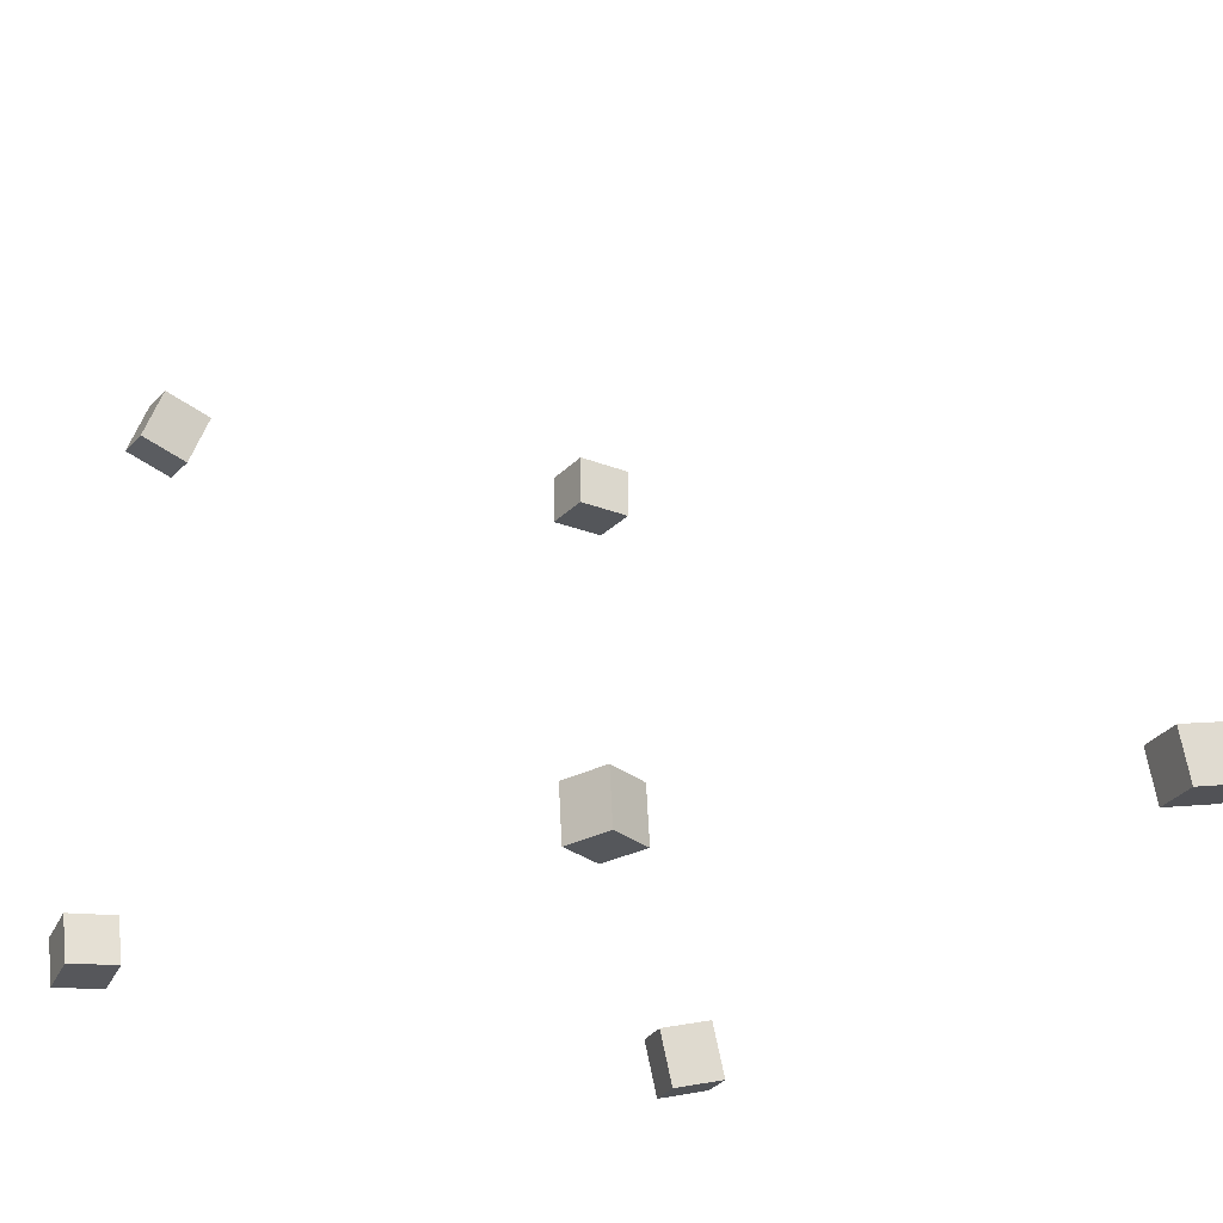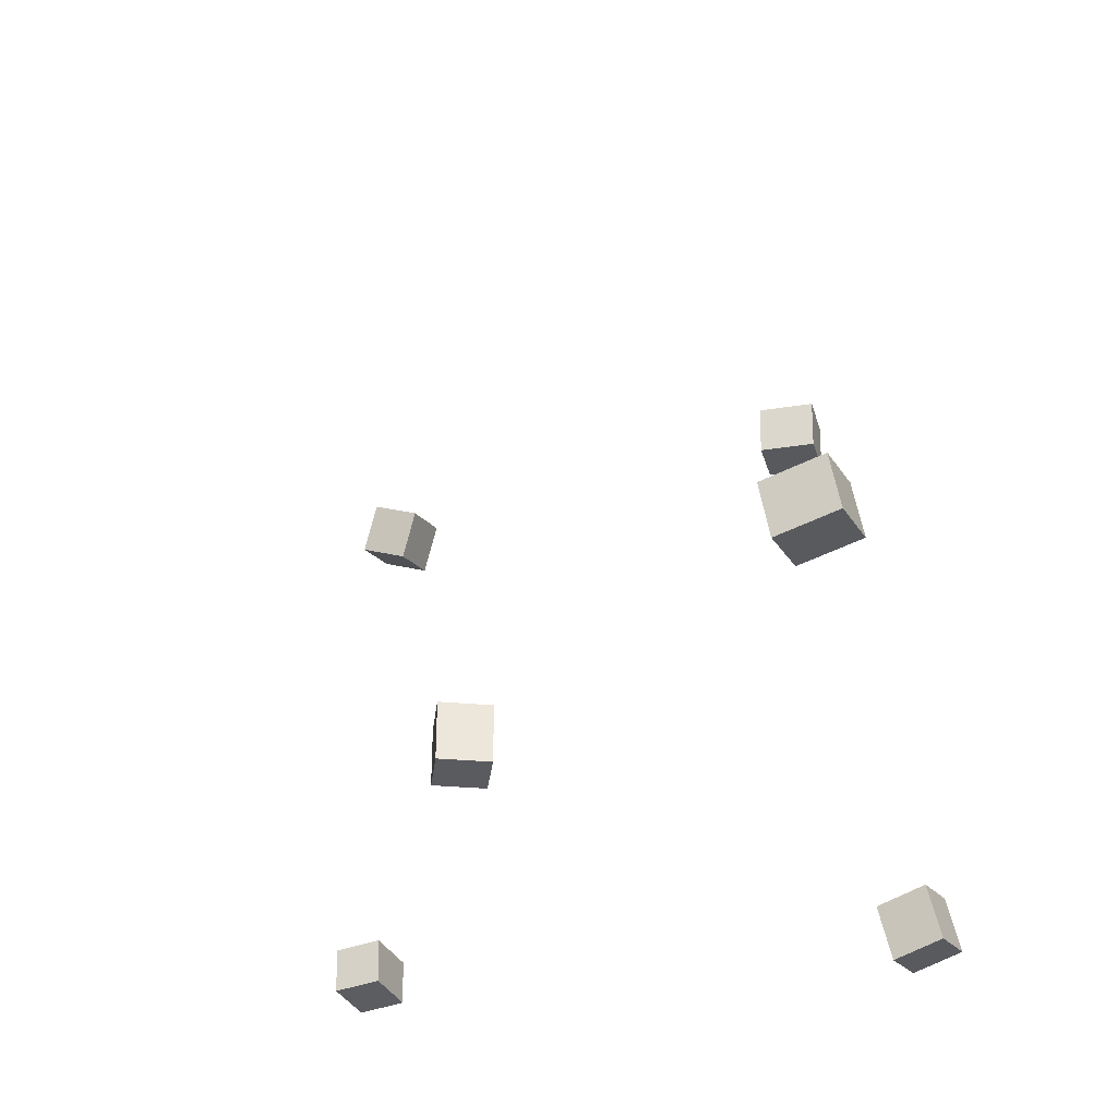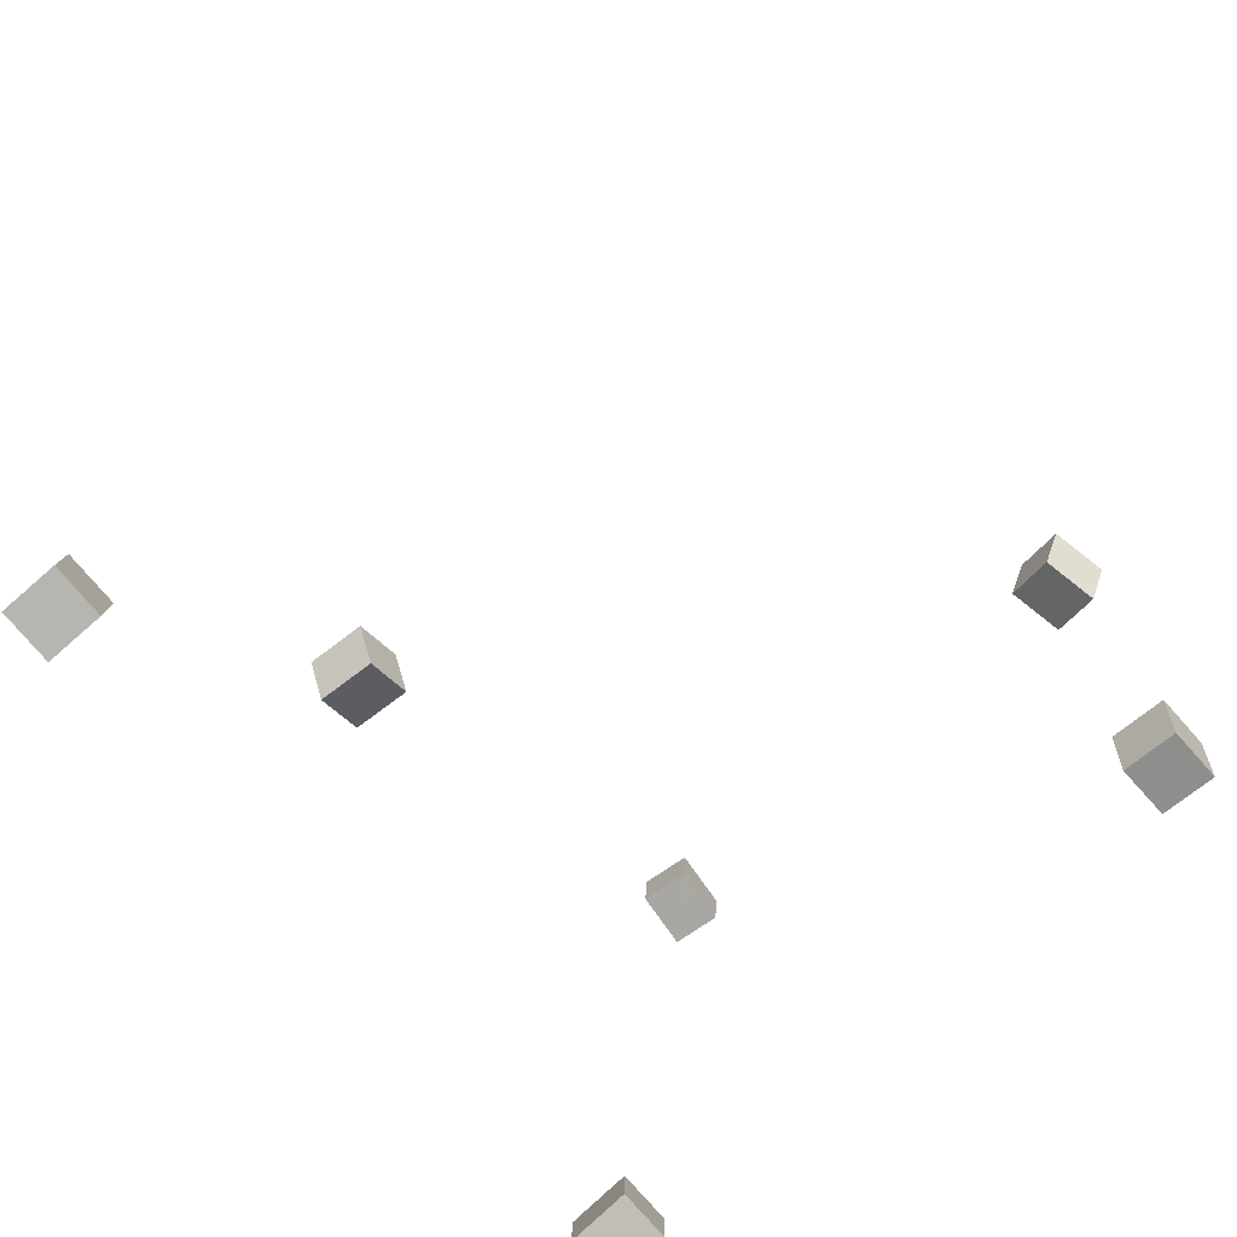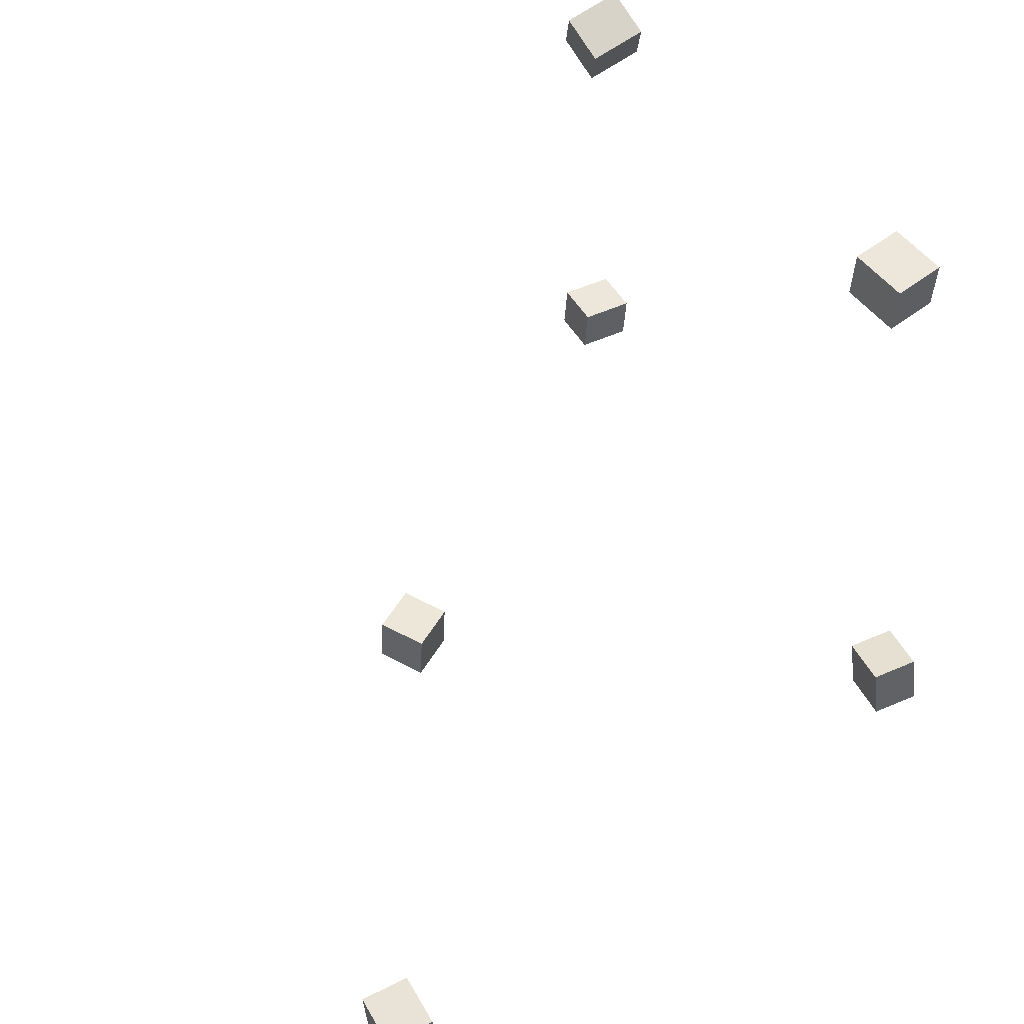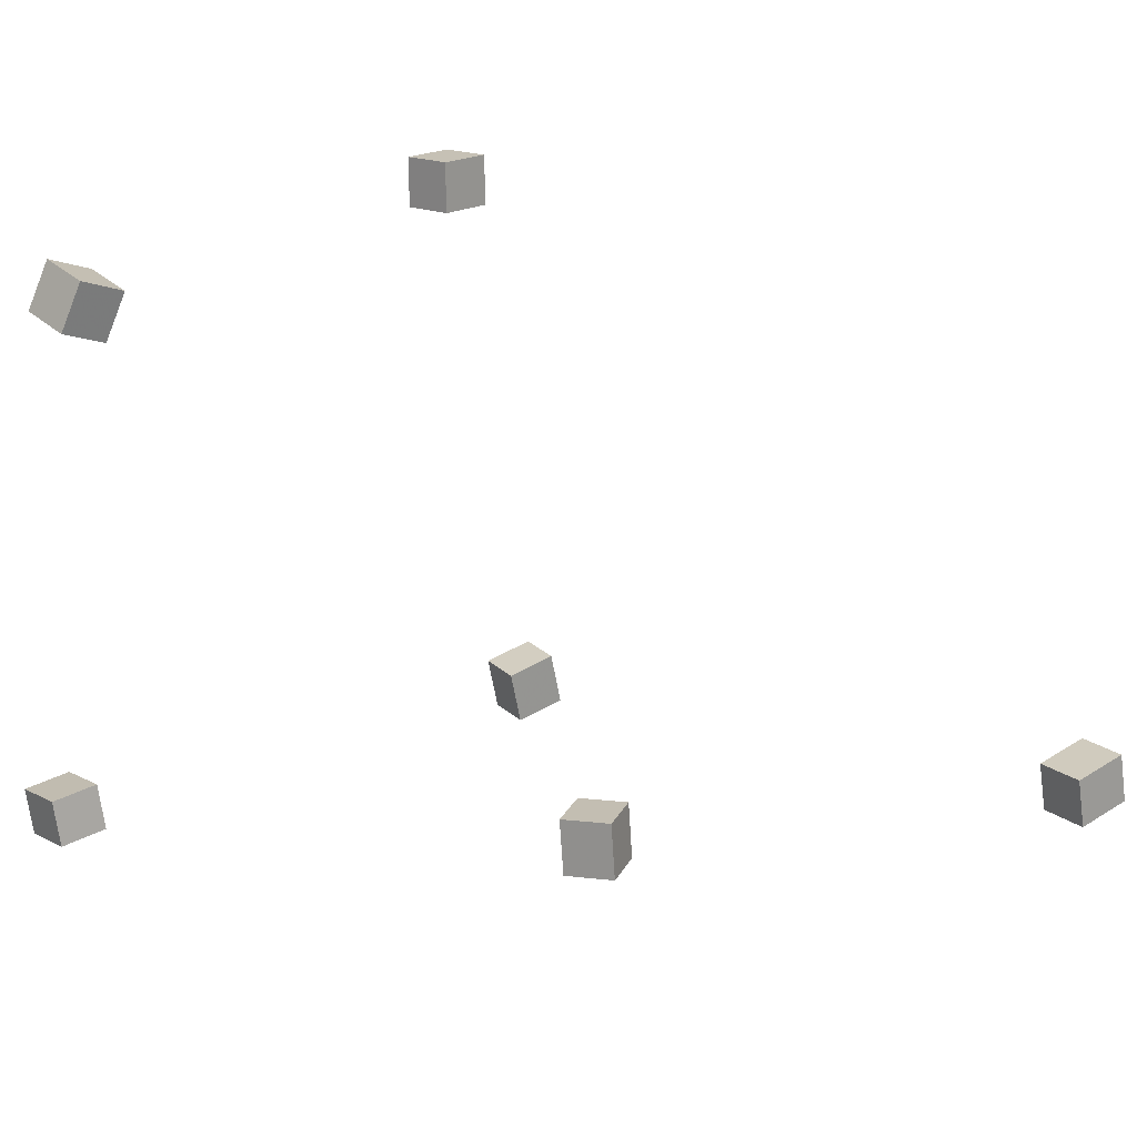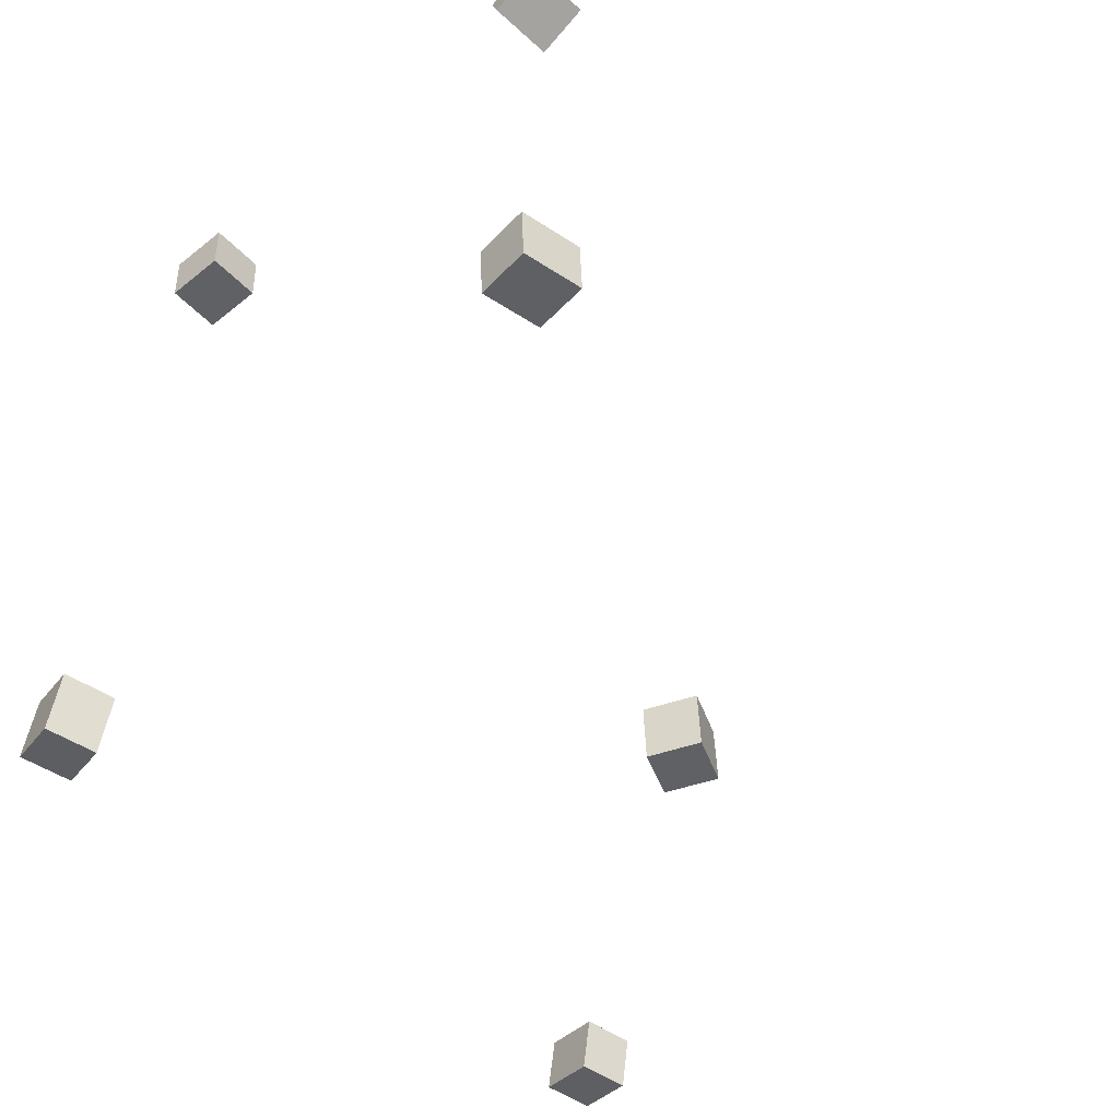
<metadata>
{"format":"obj","ext":"obj","renderer":"f3d","projection":"perspective","resolution":1024,"background":"white","views":[{"elev":-24.2,"azim":58.3,"up":"+Y"},{"elev":-28.8,"azim":105.5,"up":"+Y"},{"elev":-65.7,"azim":132.1,"up":"+Z"},{"elev":55.4,"azim":141.6,"up":"+Y"},{"elev":20.0,"azim":41.9,"up":"+Y"},{"elev":-50.7,"azim":-48.1,"up":"+Y"}]}
</metadata>
<code>
v -0.3715 0.1219 0.2151
v -0.3741 0.1378 0.2587
v -0.3616 0.1656 0.1998
v -0.3642 0.1815 0.2433
v -0.3198 0.1125 0.2217
v -0.3224 0.1284 0.2652
v -0.3099 0.1562 0.2063
v -0.3126 0.1721 0.2498
f 1.0 7.0 5.0
f 1.0 3.0 7.0
f 1.0 4.0 3.0
f 1.0 2.0 4.0
f 3.0 8.0 7.0
f 3.0 4.0 8.0
f 5.0 7.0 8.0
f 5.0 8.0 6.0
f 1.0 5.0 6.0
f 1.0 6.0 2.0
f 2.0 6.0 8.0
f 2.0 8.0 4.0
v -0.3282 -0.3679 -0.3197
v -0.341 -0.3792 -0.2726
v -0.3295 -0.3154 -0.3074
v -0.3424 -0.3266 -0.2604
v -0.2851 -0.3695 -0.3083
v -0.2979 -0.3808 -0.2612
v -0.2864 -0.3169 -0.296
v -0.2993 -0.3282 -0.249
f 9.0 15.0 13.0
f 9.0 11.0 15.0
f 9.0 12.0 11.0
f 9.0 10.0 12.0
f 11.0 16.0 15.0
f 11.0 12.0 16.0
f 13.0 15.0 16.0
f 13.0 16.0 14.0
f 9.0 13.0 14.0
f 9.0 14.0 10.0
f 10.0 14.0 16.0
f 10.0 16.0 12.0
v -0.2965 0.1641 -0.2158
v -0.2959 0.1647 -0.1629
v -0.3445 0.1631 -0.2153
v -0.3439 0.1637 -0.1623
v -0.2975 0.2116 -0.2164
v -0.2969 0.2122 -0.1634
v -0.3455 0.2106 -0.2158
v -0.3449 0.2112 -0.1629
f 17.0 23.0 21.0
f 17.0 19.0 23.0
f 17.0 20.0 19.0
f 17.0 18.0 20.0
f 19.0 24.0 23.0
f 19.0 20.0 24.0
f 21.0 23.0 24.0
f 21.0 24.0 22.0
f 17.0 21.0 22.0
f 17.0 22.0 18.0
f 18.0 22.0 24.0
f 18.0 24.0 20.0
v -0.3915 -0.3443 0.2317
v -0.3982 -0.348 0.2766
v -0.397 -0.3011 0.2345
v -0.4037 -0.3049 0.2794
v -0.3407 -0.3384 0.2397
v -0.3474 -0.3421 0.2847
v -0.3462 -0.2952 0.2425
v -0.3529 -0.299 0.2875
f 25.0 31.0 29.0
f 25.0 27.0 31.0
f 25.0 28.0 27.0
f 25.0 26.0 28.0
f 27.0 32.0 31.0
f 27.0 28.0 32.0
f 29.0 31.0 32.0
f 29.0 32.0 30.0
f 25.0 29.0 30.0
f 25.0 30.0 26.0
f 26.0 30.0 32.0
f 26.0 32.0 28.0
v 0.3573 -0.2455 -0.3265
v 0.3592 -0.2923 -0.3352
v 0.3128 -0.2457 -0.335
v 0.3146 -0.2925 -0.3436
v 0.3475 -0.2555 -0.2745
v 0.3494 -0.3023 -0.2832
v 0.303 -0.2557 -0.283
v 0.3048 -0.3025 -0.2916
f 33.0 39.0 37.0
f 33.0 35.0 39.0
f 33.0 36.0 35.0
f 33.0 34.0 36.0
f 35.0 40.0 39.0
f 35.0 36.0 40.0
f 37.0 39.0 40.0
f 37.0 40.0 38.0
f 33.0 37.0 38.0
f 33.0 38.0 34.0
f 34.0 38.0 40.0
f 34.0 40.0 36.0
v 0.03302 -0.3217 0.01682
v 0.05062 -0.3211 0.05961
v 0.02938 -0.2696 0.01769
v 0.04698 -0.2691 0.06047
v 0.07573 -0.3184 -0.0007849
v 0.09333 -0.3179 0.042
v 0.07209 -0.2663 7.966e-05
v 0.08969 -0.2658 0.04287
f 41.0 47.0 45.0
f 41.0 43.0 47.0
f 41.0 44.0 43.0
f 41.0 42.0 44.0
f 43.0 48.0 47.0
f 43.0 44.0 48.0
f 45.0 47.0 48.0
f 45.0 48.0 46.0
f 41.0 45.0 46.0
f 41.0 46.0 42.0
f 42.0 46.0 48.0
f 42.0 48.0 44.0

</code>
